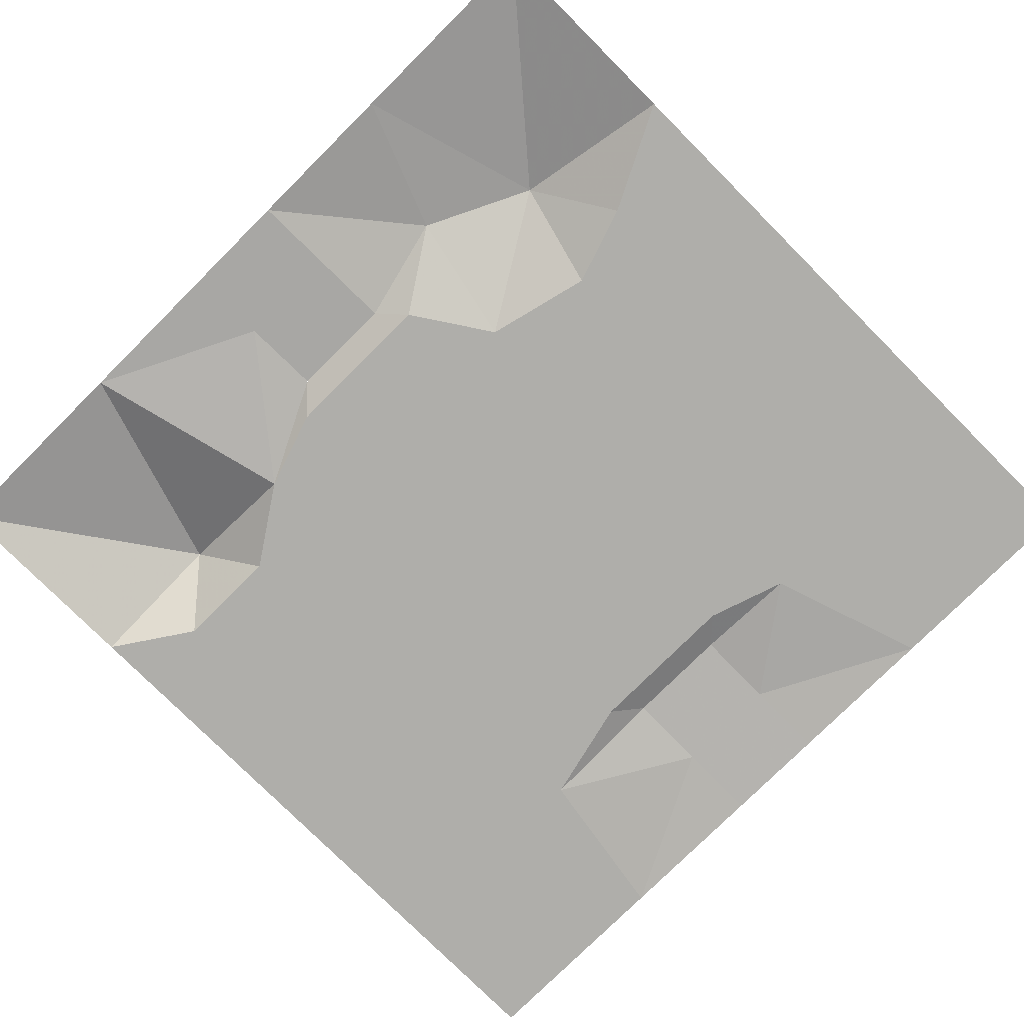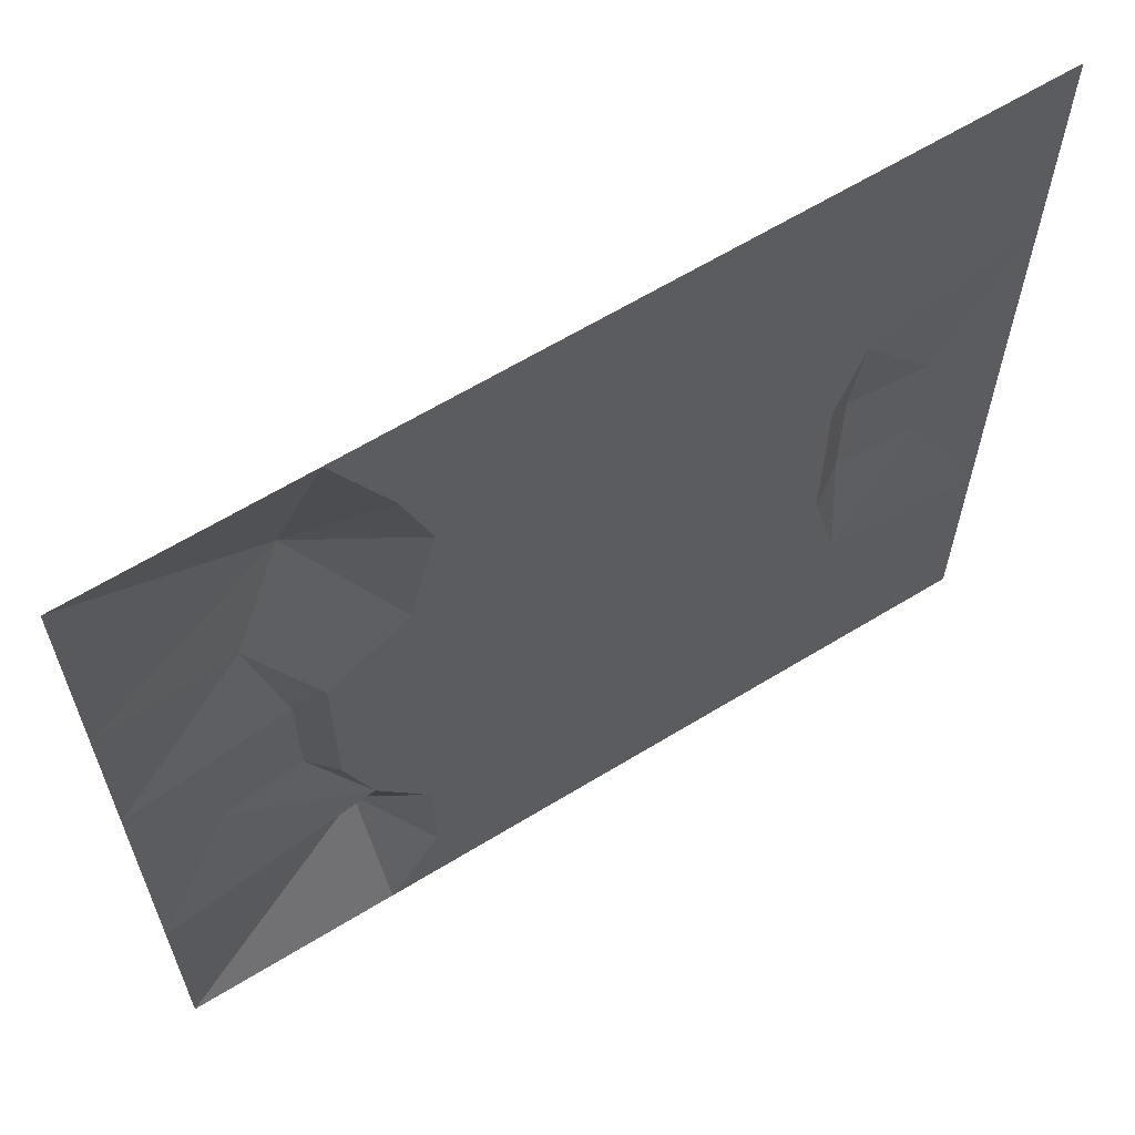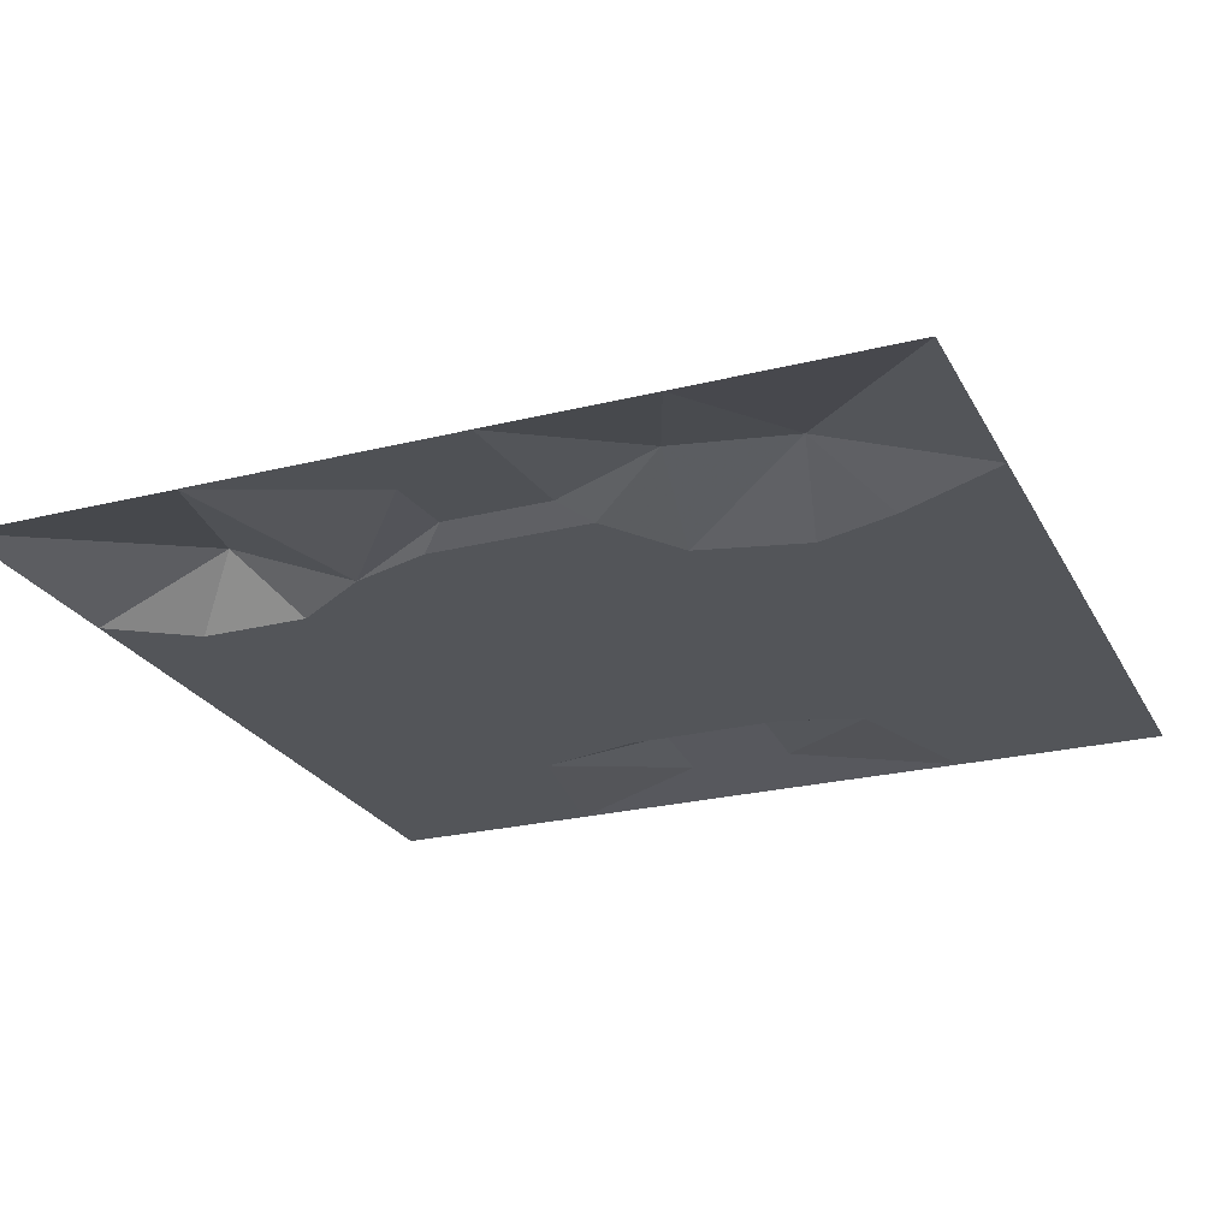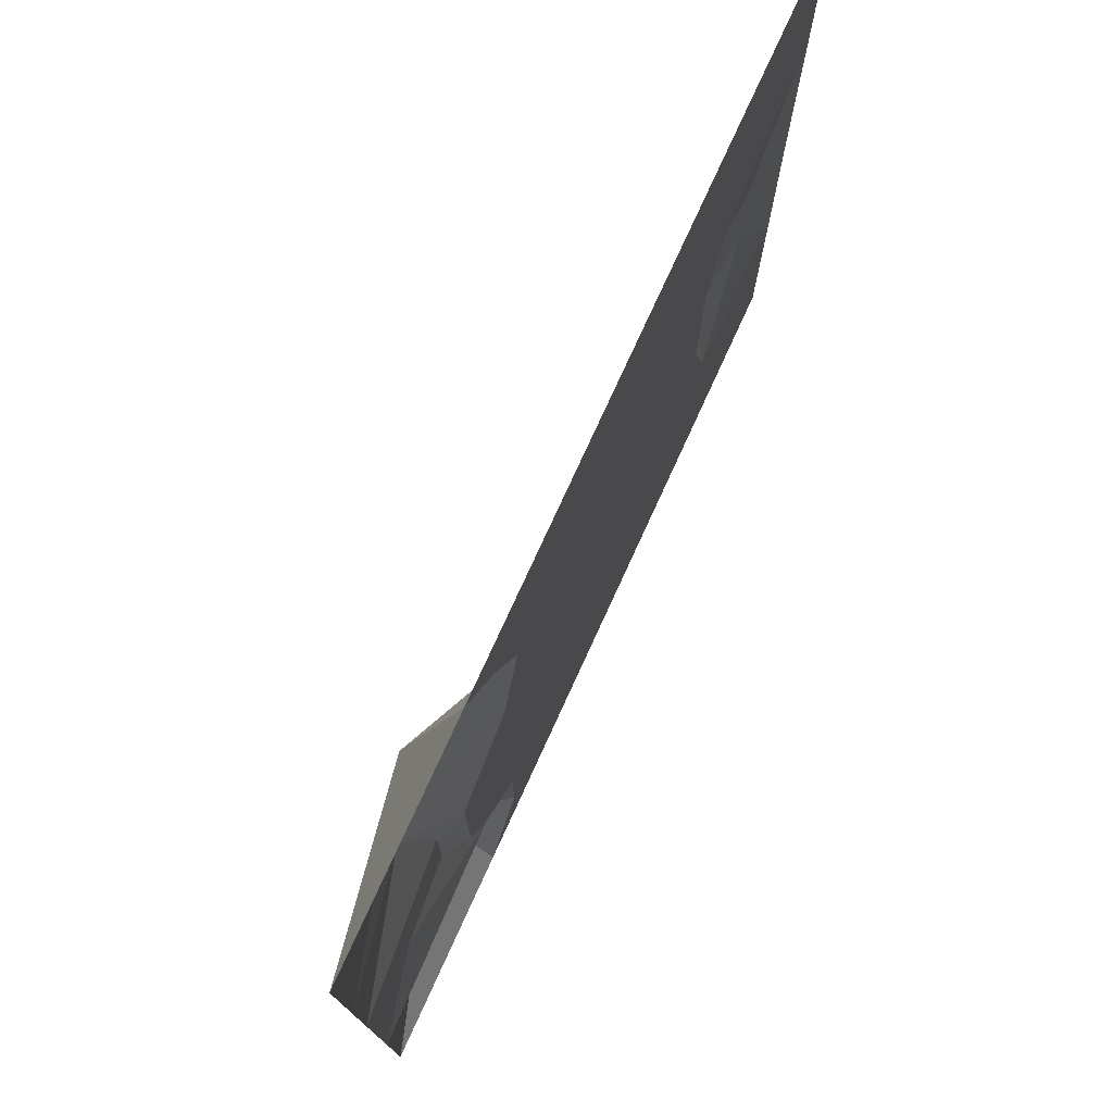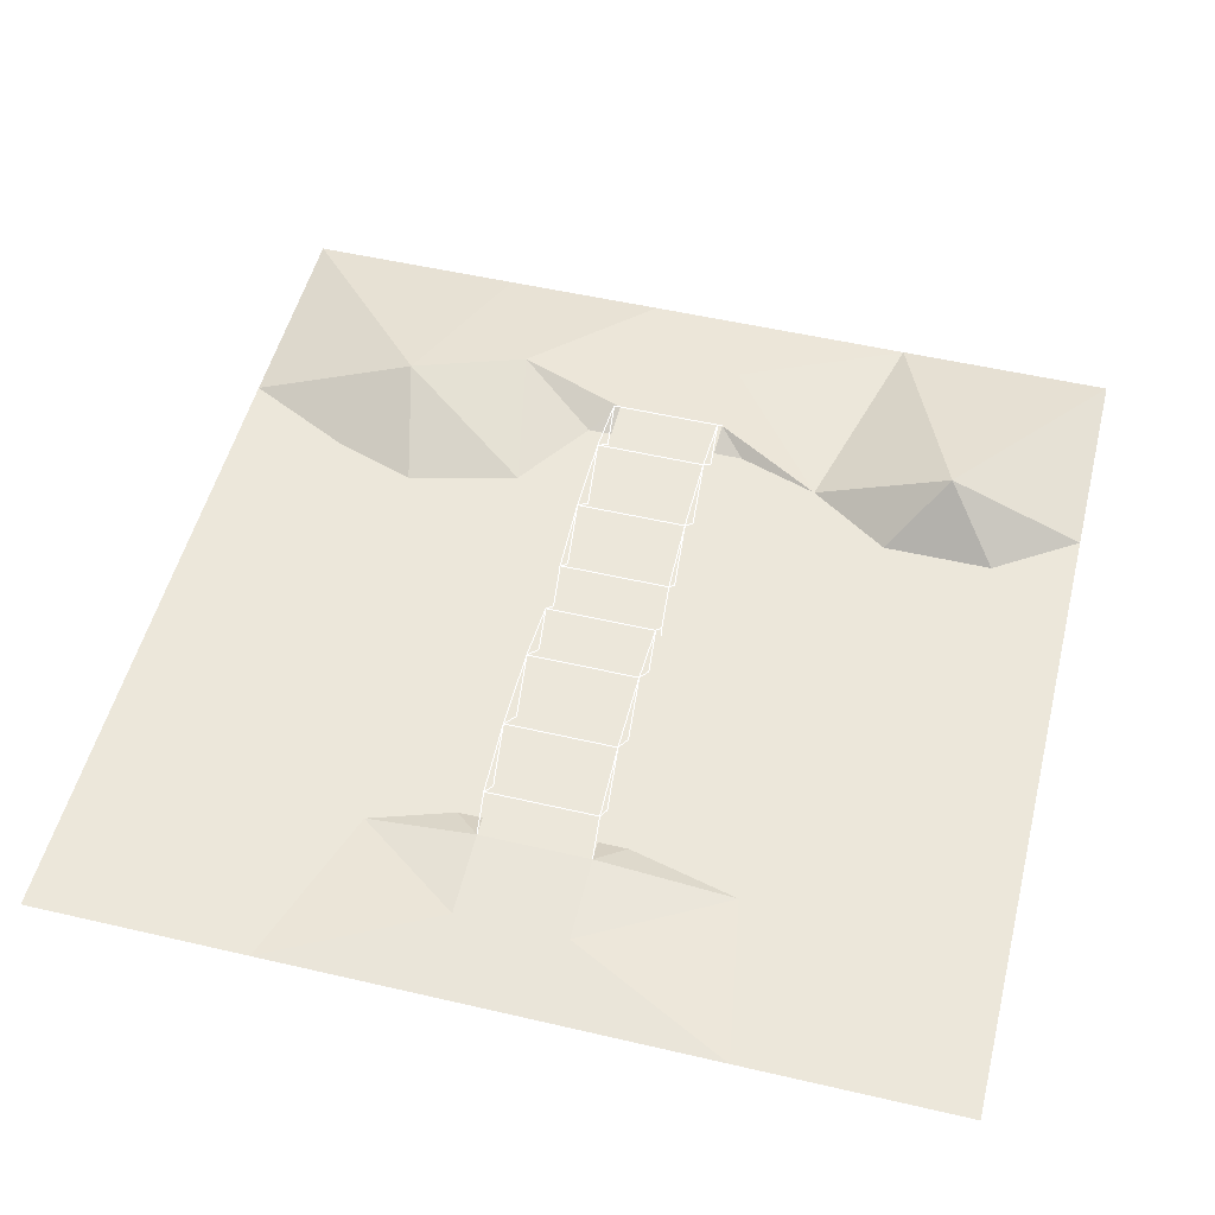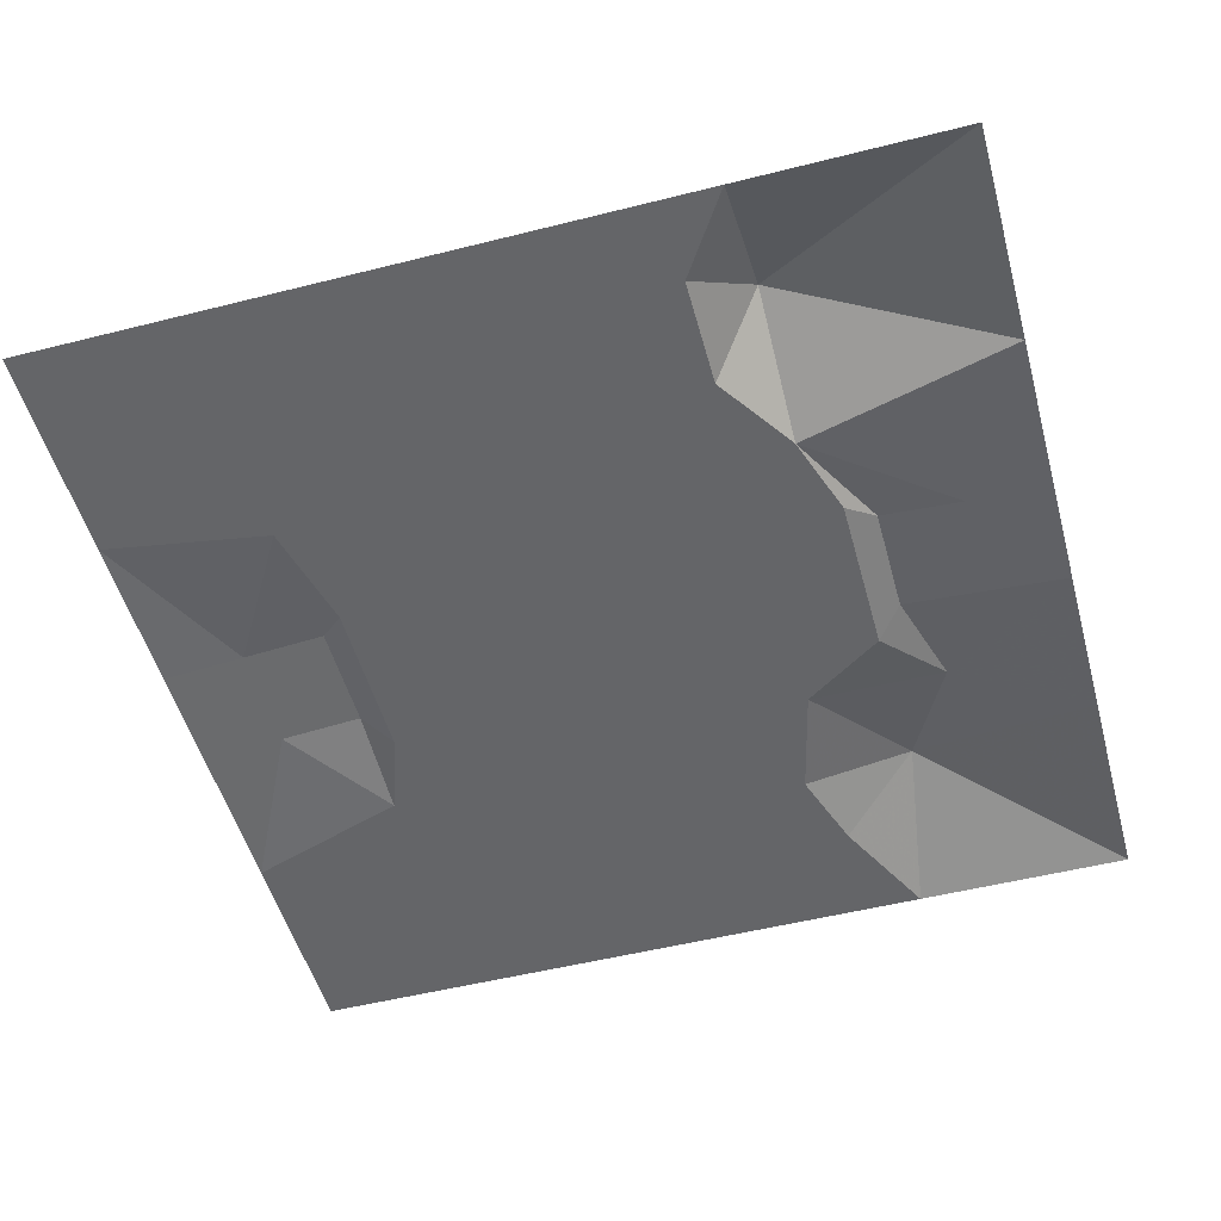
<metadata>
{"format":"obj","ext":"obj","renderer":"f3d","projection":"perspective","resolution":1024,"background":"white","views":[{"elev":-77.6,"azim":134.9,"up":"+Z"},{"elev":63.5,"azim":148.3,"up":"+Y"},{"elev":-24.4,"azim":112.3,"up":"+Z"},{"elev":76.8,"azim":114.6,"up":"+Y"},{"elev":52.1,"azim":-75.9,"up":"+Z"},{"elev":-51.6,"azim":15.3,"up":"+Z"}]}
</metadata>
<code>
v -20.48 20.48 0.01
v -10.24 20.48 0.01
v -11.52 15.36 0.01
v -12.8 11.52 0.01
v -20.48 10.24 0.01
v -12.8 7.68 0.01
v -16.64 2.56 0.34
v -20.48 2.56 0.02
v -12.8 2.56 0.66
v -11.52 3.84 0.01
v -12.8 -2.56 0.66
v -11.52 -3.84 0.01
v -12.8 -8.96 0.01
v -16.64 -2.56 0.34
v -20.48 -10.24 0.01
v -20.48 -2.56 0.02
v -11.52 -15.36 0.01
v -20.48 -20.48 0.01
v -10.24 -20.48 0.01
v -1.28 -6.4 0.01
v 0 -20.48 0.01
v 7.68 -11.52 0.01
v 7.68 -16.64 0.01
v 10.24 -20.48 0.01
v 7.68 6.4 0.01
v 11.52 -3.84 0.01
v 10.24 -7.68 0.01
v 11.52 3.84 0.01
v 6.4 11.52 0.01
v 7.68 15.36 0.01
v 10.24 20.48 0.01
v 0 20.48 0.01
v 11.52 12.8 2.25
v 14.08 7.68 1.45
v 12.8 2.56 0.66
v 16.64 2.56 0.34
v 20.48 2.56 0.02
v 20.48 10.24 0.01
v 20.48 20.48 0.01
v 16.64 -2.56 0.34
v 20.48 -2.56 0.02
v 20.48 -10.24 0.01
v 12.8 -2.56 0.66
v 10.24 -14.08 2.73
v 20.48 -20.48 0.01
v -10.24 2.56 0.66
v -10.24 -2.56 0.66
v -6.4 2.56 0.66
v -6.4 -2.56 0.66
v -2.56 2.56 0.66
v -2.56 -2.56 0.66
v 0 2.56 0.66
v 0 -2.56 0.66
v 2.56 2.56 0.66
v 2.56 -2.56 0.66
v 6.4 2.56 0.66
v 6.4 -2.56 0.66
v 10.24 2.56 0.66
v 10.24 -2.56 0.66
v 11.52 -2.56 2.1
v 8.32 -2.56 2.74
v 4.48 -2.56 2.74
v 1.28 -2.56 2.1
v -1.28 -2.56 2.1
v -4.48 -2.56 2.74
v -8.32 -2.56 2.74
v -11.52 -2.56 2.1
v -11.52 2.56 2.1
v -8.32 2.56 2.74
v -4.48 2.56 2.74
v -1.28 2.56 2.1
v 1.28 2.56 2.1
v 4.48 2.56 2.74
v 8.32 2.56 2.74
v 11.52 2.56 2.1
v 0 2.56 0.01
v 0 -2.56 0.01
l 43 60
l 60 59
l 59 61
l 61 57
l 57 62
l 62 55
l 55 63
l 63 53
l 53 64
l 64 51
l 51 65
l 65 49
l 49 66
l 66 47
l 47 67
l 67 11
l 68 9
l 46 68
l 69 46
l 48 69
l 70 48
l 50 70
l 52 71
l 71 50
l 52 72
l 54 72
l 73 54
l 56 73
l 74 56
l 58 74
l 75 58
l 35 75
l 75 60
l 61 74
l 73 62
l 72 63
l 71 64
l 70 65
l 69 66
l 68 67
l 68 69
l 69 70
l 70 71
l 72 73
l 73 74
l 74 75
l 60 61
l 61 62
l 62 63
l 65 64
l 65 66
l 66 67
l 52 76
l 53 77
f 1 2 3
f 1 3 4
f 4 5 1
f 5 4 6
f 6 5 7
f 7 5 8
f 6 7 9
f 9 6 10
f 10 9 11
f 11 12 10
f 12 13 11
f 13 11 14
f 14 13 15
f 15 14 16
f 15 13 17
f 17 18 15
f 18 17 19
f 19 17 20
f 20 21 19
f 21 20 22
f 22 23 21
f 21 23 24
f 17 20 12
f 12 13 17
f 20 12 10
f 10 25 20
f 22 20 26
f 26 27 22
f 26 20 25
f 25 28 26
f 10 6 29
f 29 25 10
f 29 6 4
f 4 3 30
f 30 29 4
f 3 30 31
f 31 32 3
f 32 3 2
f 30 31 33
f 33 30 29
f 33 29 25
f 25 33 34
f 34 25 28
f 28 34 35
f 35 34 36
f 36 37 34
f 34 37 38
f 38 34 33
f 33 38 39
f 39 33 31
f 40 41 42
f 27 40 42
f 40 27 43
f 43 27 26
f 26 43 35
f 35 28 26
f 27 42 44
f 44 42 45
f 45 44 24
f 24 44 23
f 44 23 22
f 44 22 27
f 7 14 11
f 11 9 7
f 7 14 16
f 16 8 7
f 43 35 36
f 36 40 43
f 40 36 37
f 37 41 40
f 59 58 35
f 35 43 59
f 57 56 58
f 58 59 57
f 55 54 56
f 56 57 55
f 53 52 54
f 54 55 53
f 51 50 52
f 52 53 51
f 49 48 50
f 50 51 49
f 47 46 48
f 48 49 47
f 11 9 46
f 46 47 11

</code>
